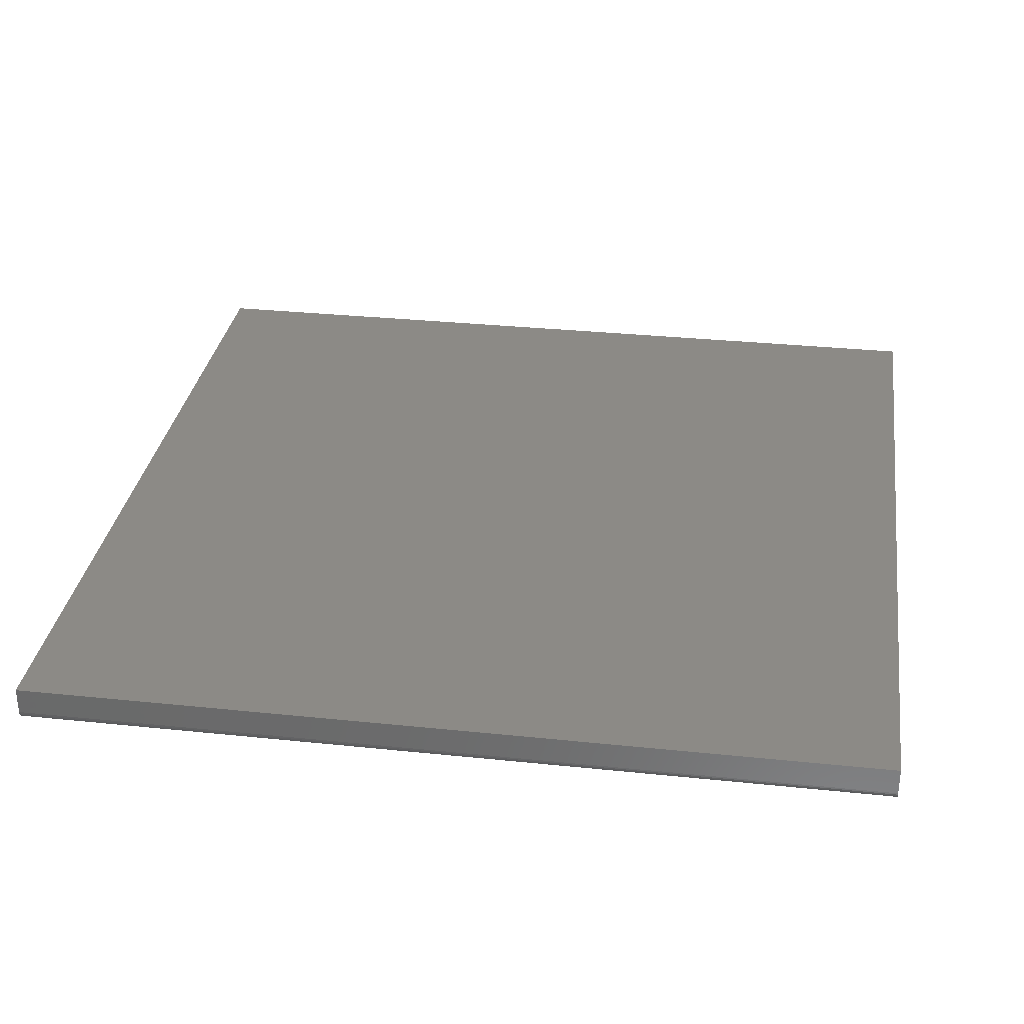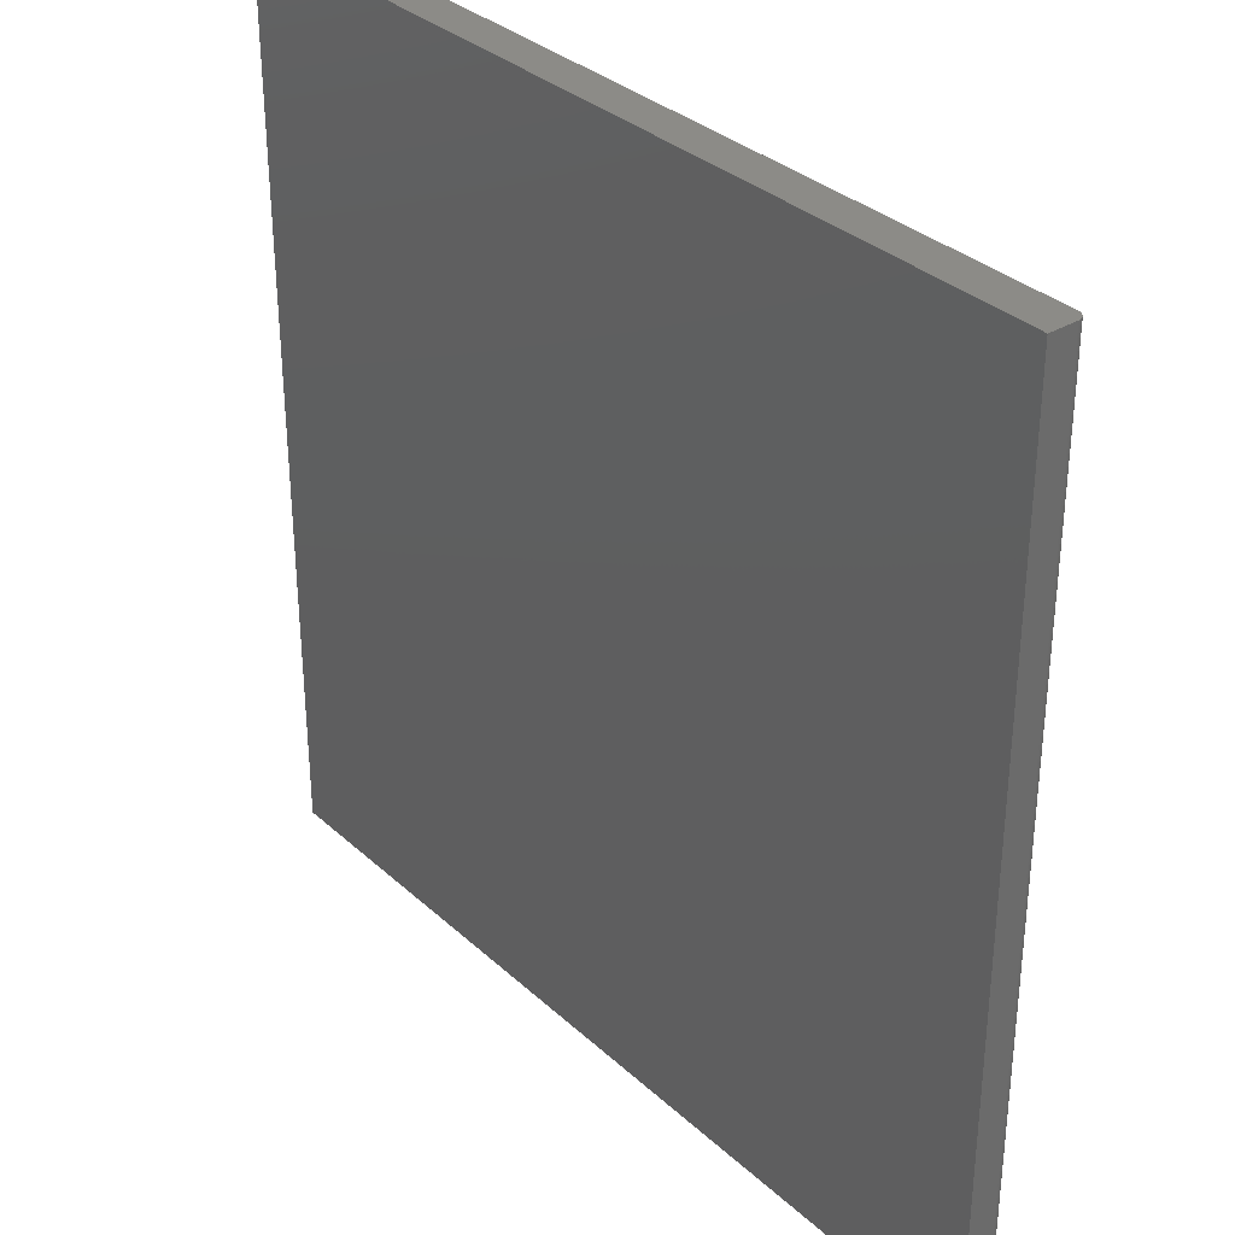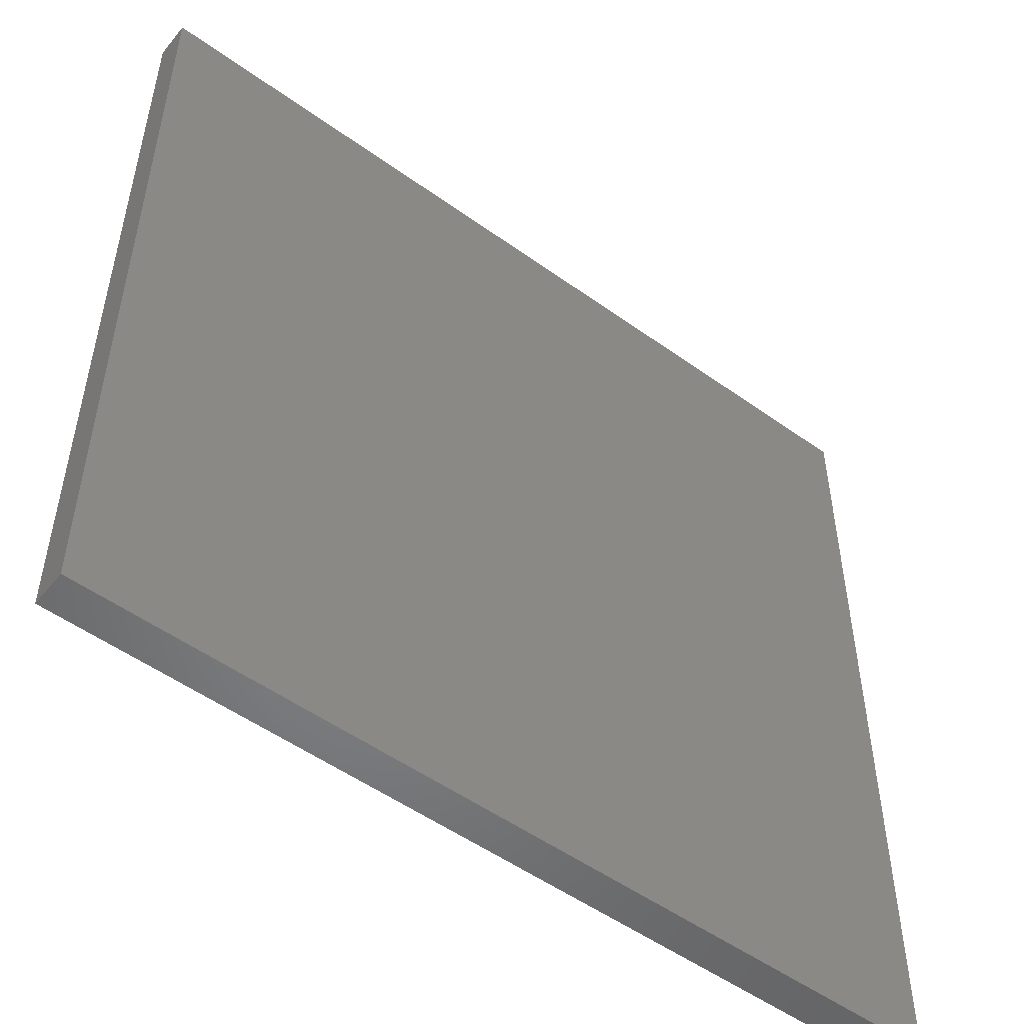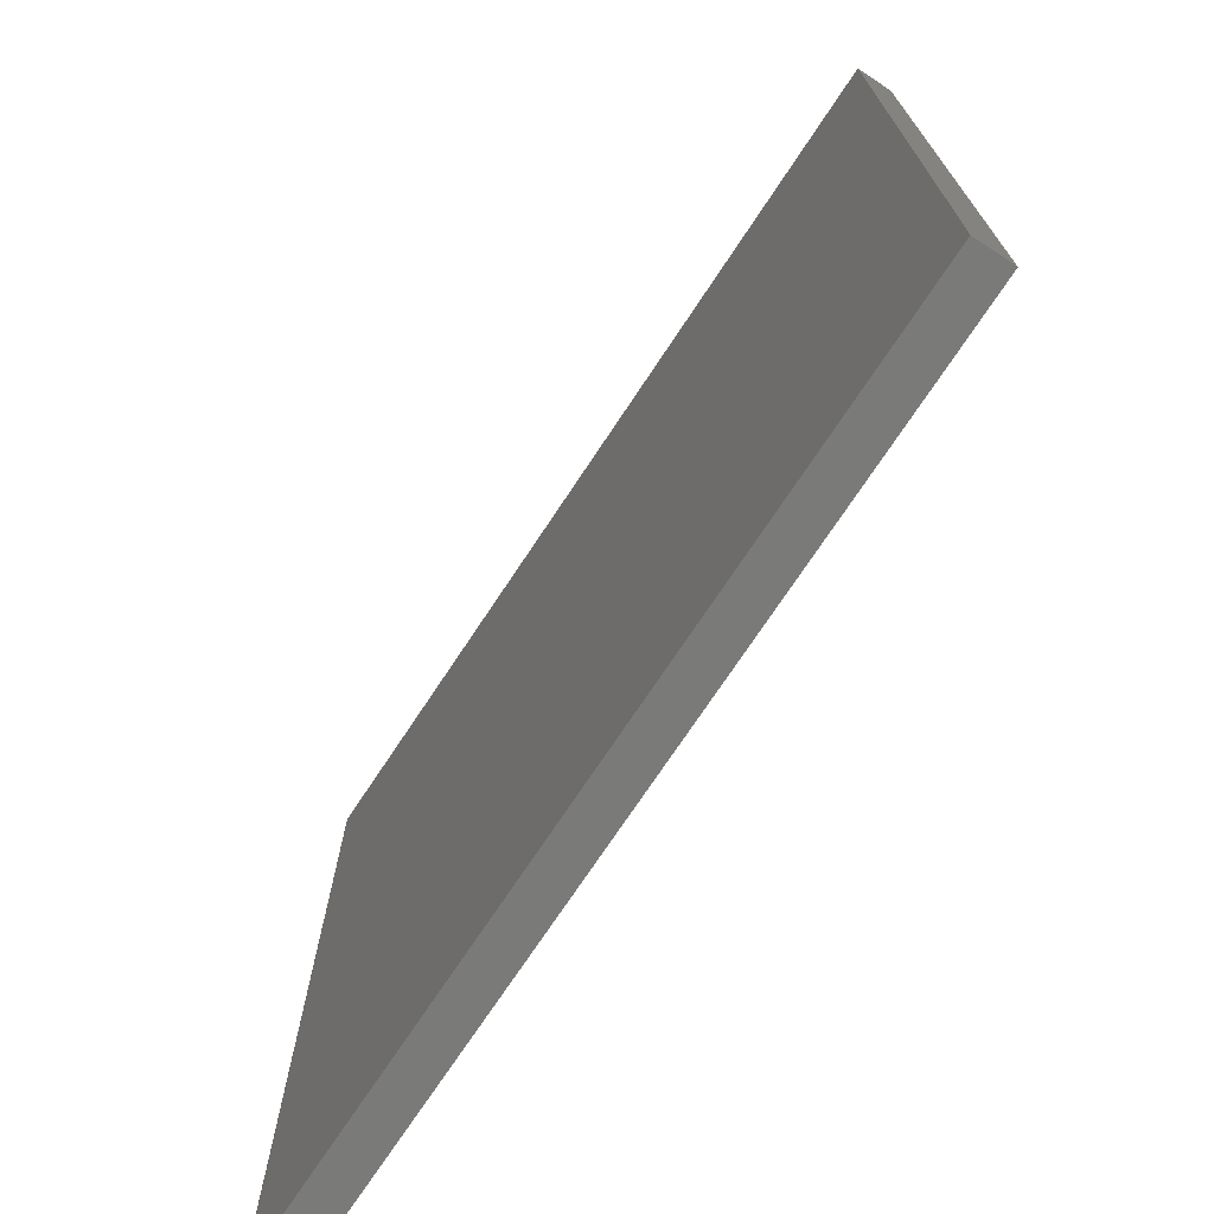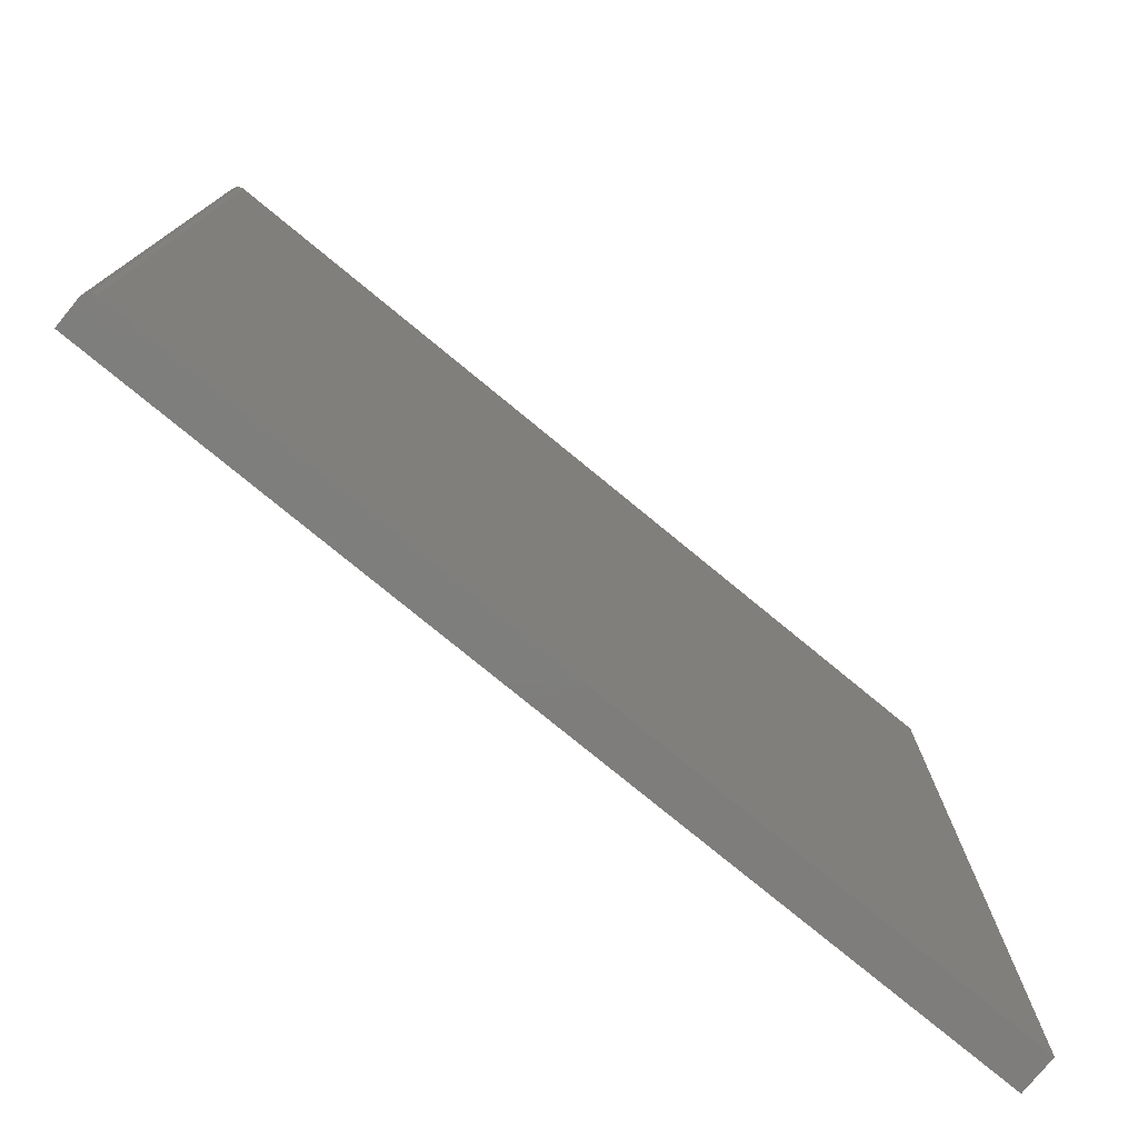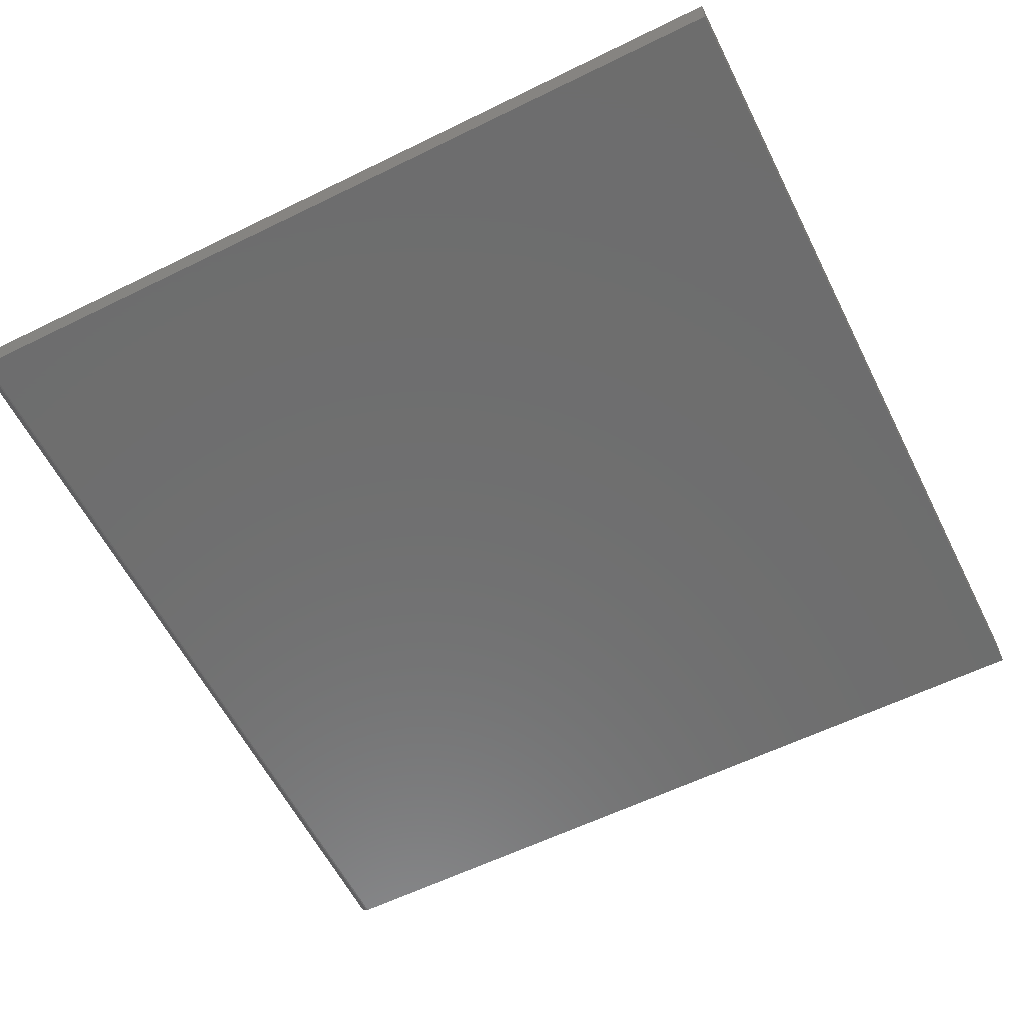
<metadata>
{"format":"stl","ext":"stl","renderer":"f3d","projection":"perspective","resolution":1024,"background":"white","views":[{"elev":31.7,"azim":-81.6,"up":"+Y"},{"elev":33.3,"azim":-129.2,"up":"+Z"},{"elev":-52.1,"azim":142.2,"up":"+Z"},{"elev":-73.1,"azim":56.5,"up":"+Z"},{"elev":-77.6,"azim":-39.4,"up":"+Z"},{"elev":-59.9,"azim":26.7,"up":"+Y"}]}
</metadata>
<code>
# stl→obj: 24 verts, 44 faces
v -0.7422 -0.03125 -4.784e-19
v 0 -0.03125 -4.592e-17
v -0.7422 -0.03125 0.75
v 4.592e-17 -0.03125 0.75
v -0.75 -0.02344 0.75
v -0.75 5.099e-33 0.75
v -0.75 -0.02344 0
v -0.75 0 0
v -0.7465 -0.02993 0.75
v -0.7487 -0.02778 0.75
v -0.7477 -0.02896 0.75
v 4.592e-17 8.327e-17 0.75
v -0.7452 -0.03066 0.75
v -0.7437 -0.0311 0.75
v -0.7498 -0.02496 0.75
v -0.7494 -0.02643 0.75
v -0.7437 -0.0311 -3.851e-19
v -0.7465 -0.02993 -2.126e-19
v -0.7452 -0.03066 -2.953e-19
v 0 8.327e-17 -4.592e-17
v -0.7477 -0.02896 -1.401e-19
v -0.7487 -0.02778 -8.062e-20
v -0.7494 -0.02643 -3.641e-20
v -0.7498 -0.02496 -9.192e-21
f 1 2 3
f 3 2 4
f 5 6 7
f 7 6 8
f 9 10 11
f 3 4 12
f 6 10 9
f 6 9 13
f 6 13 14
f 6 14 3
f 6 3 12
f 10 6 5
f 10 5 15
f 10 15 16
f 1 17 18
f 18 17 19
f 20 2 1
f 20 1 18
f 20 18 21
f 20 21 22
f 20 22 23
f 20 23 24
f 20 24 7
f 20 7 8
f 5 7 15
f 15 7 24
f 15 24 16
f 16 24 23
f 16 23 10
f 10 23 22
f 10 22 11
f 11 22 21
f 11 21 9
f 9 21 18
f 9 18 13
f 13 18 19
f 13 19 14
f 14 19 17
f 14 17 3
f 3 17 1
f 8 6 20
f 20 6 12
f 2 20 4
f 4 20 12

</code>
